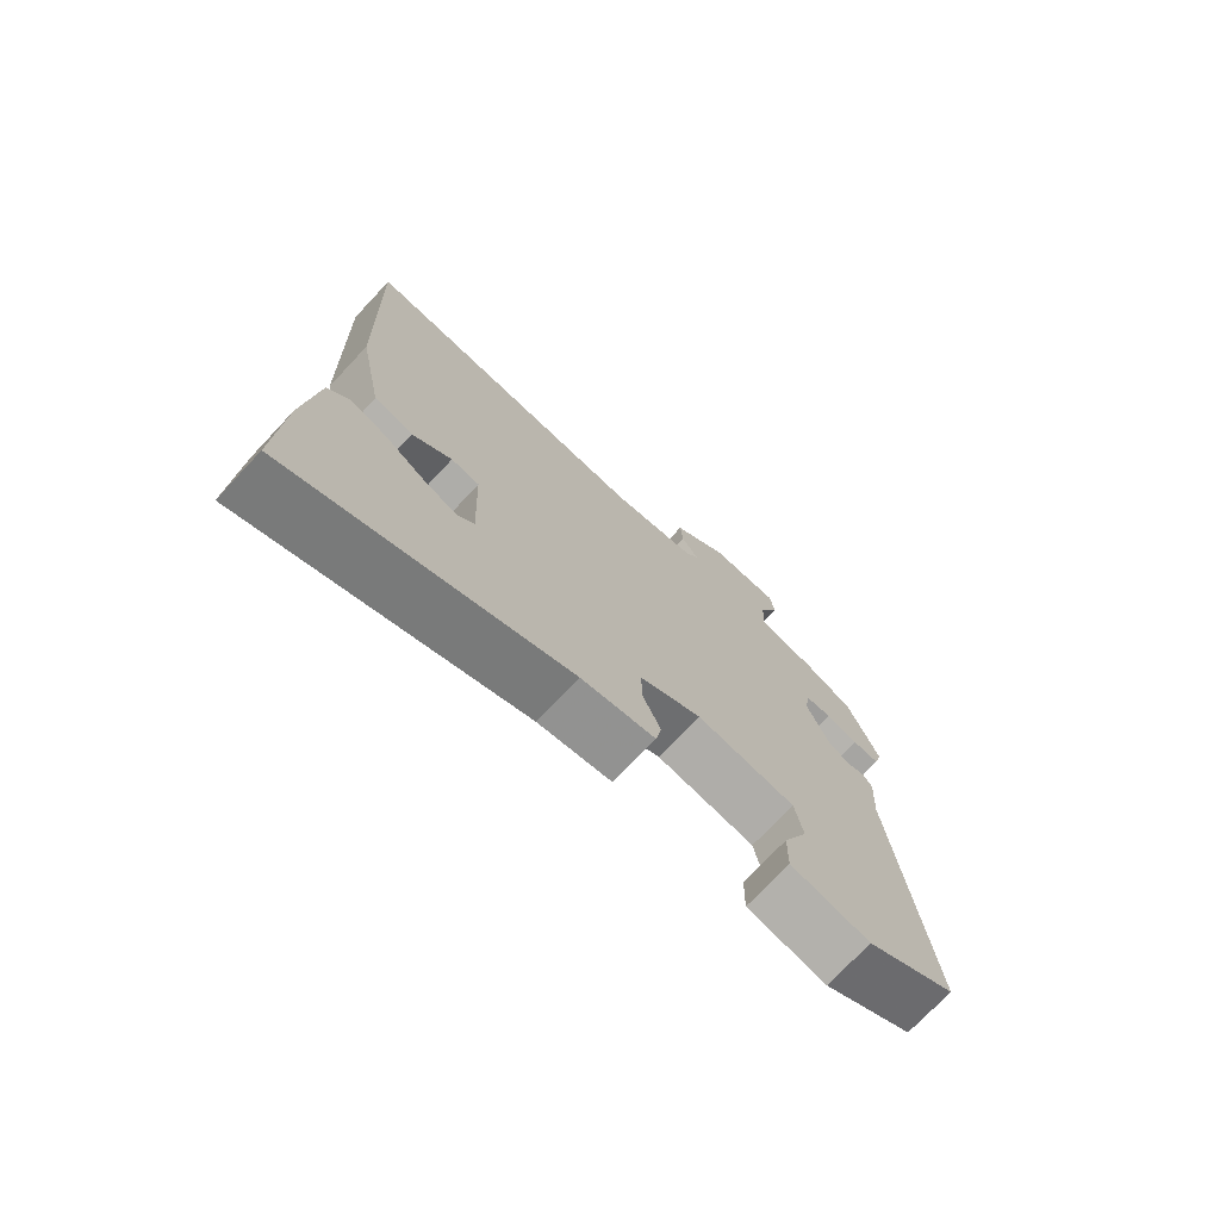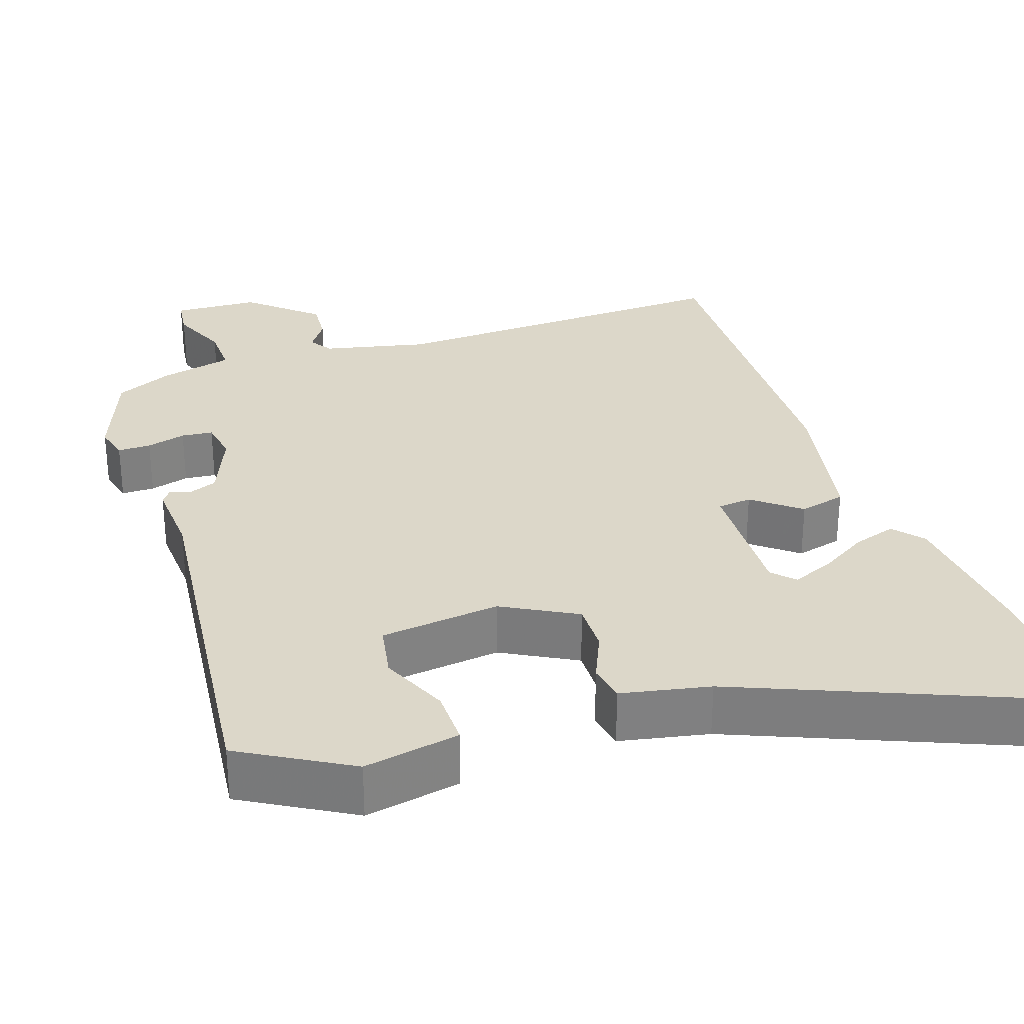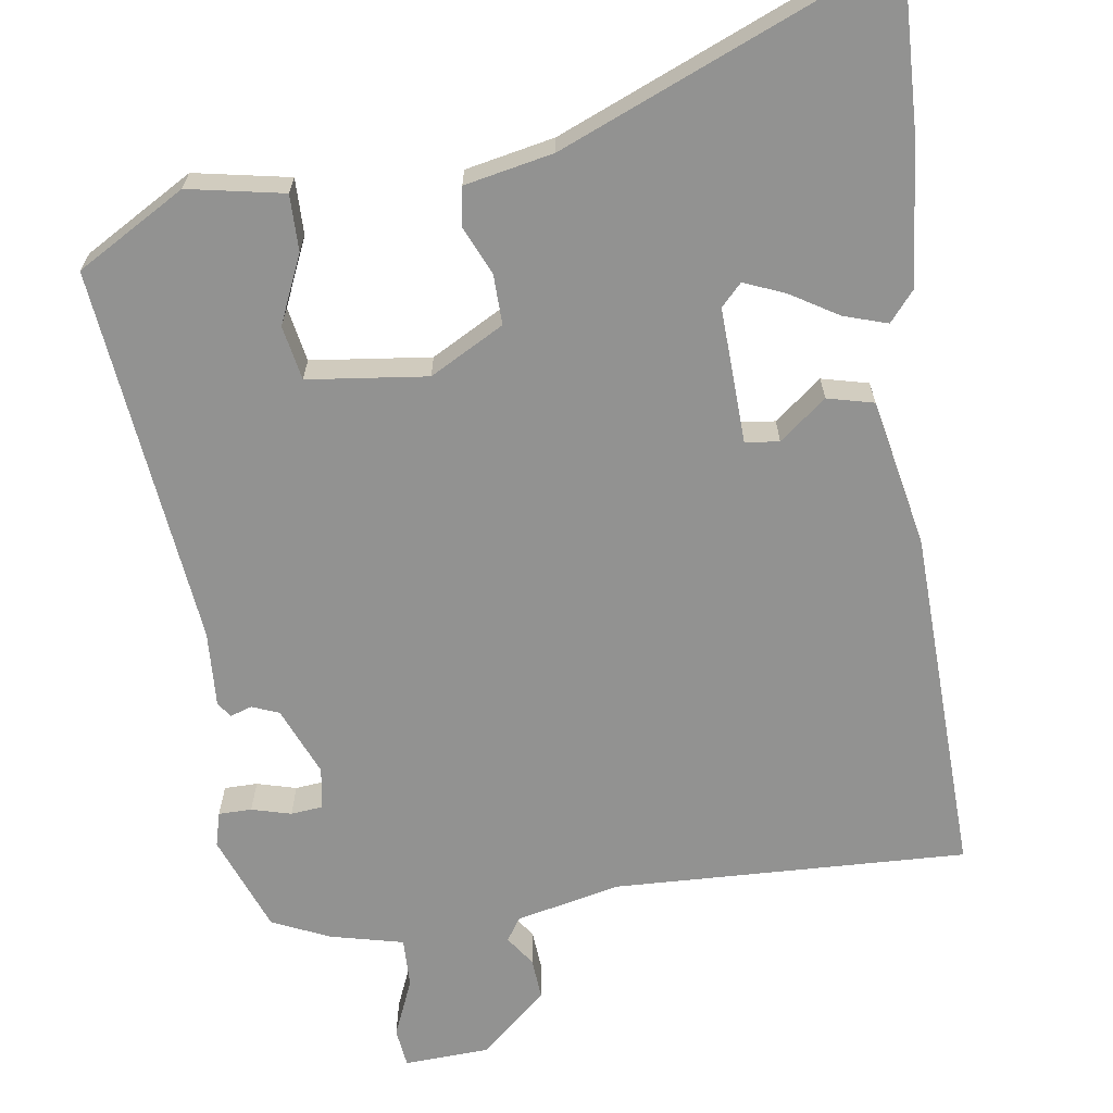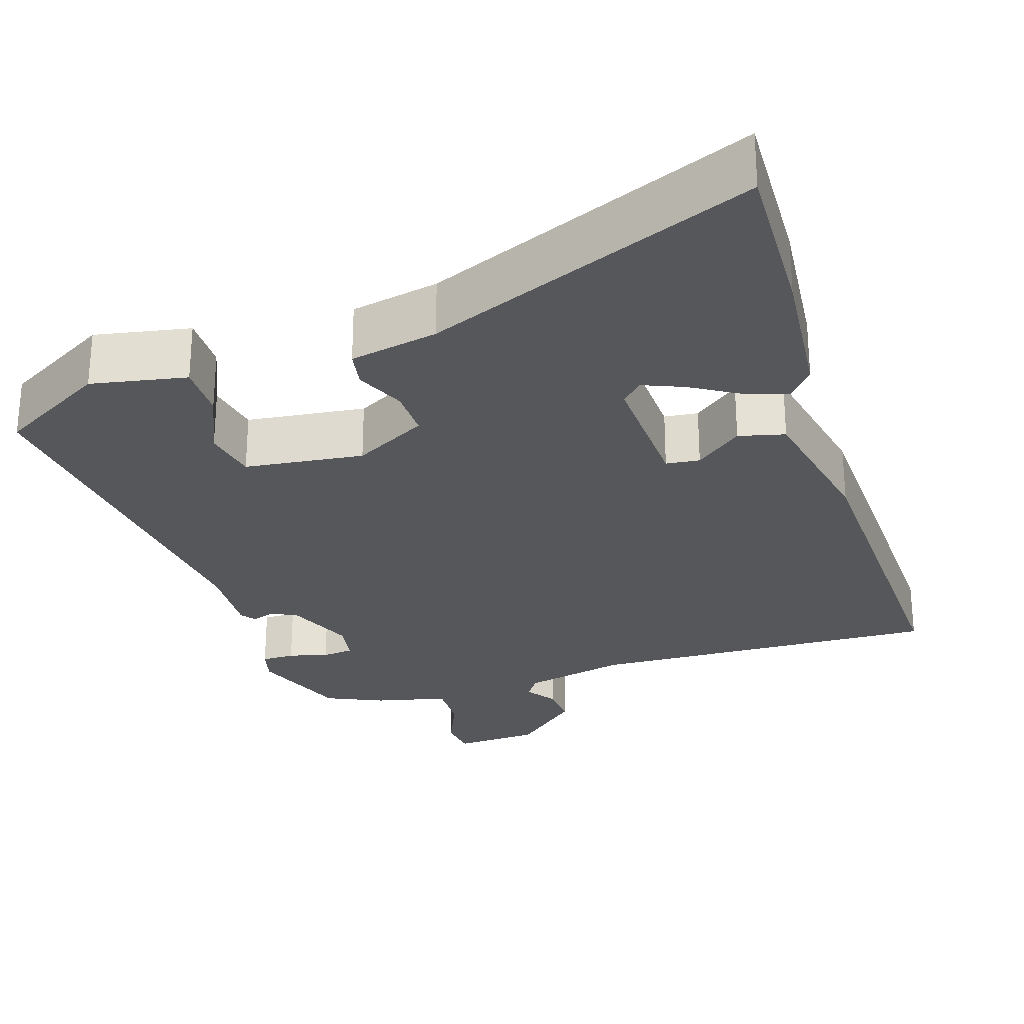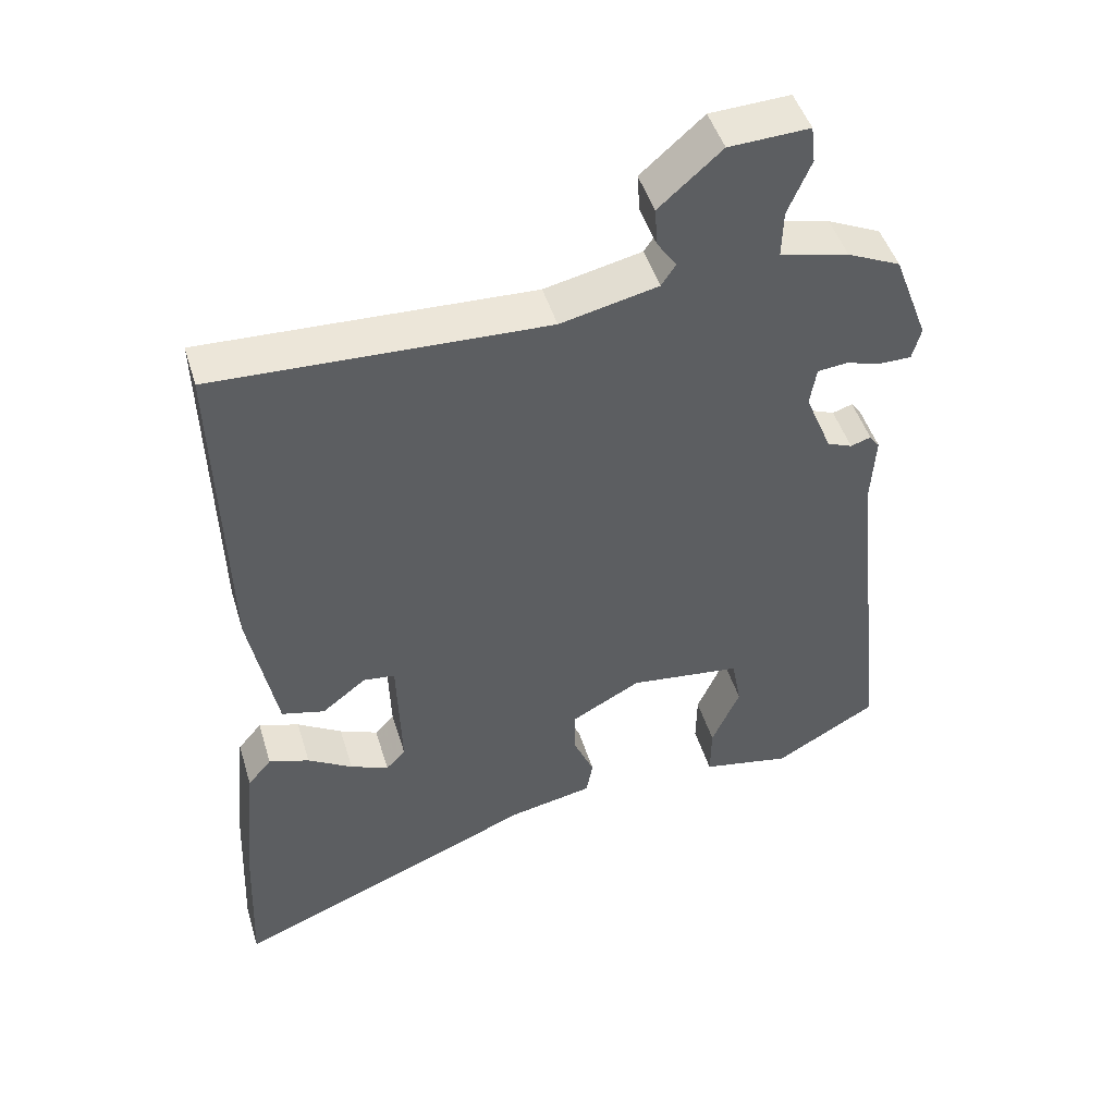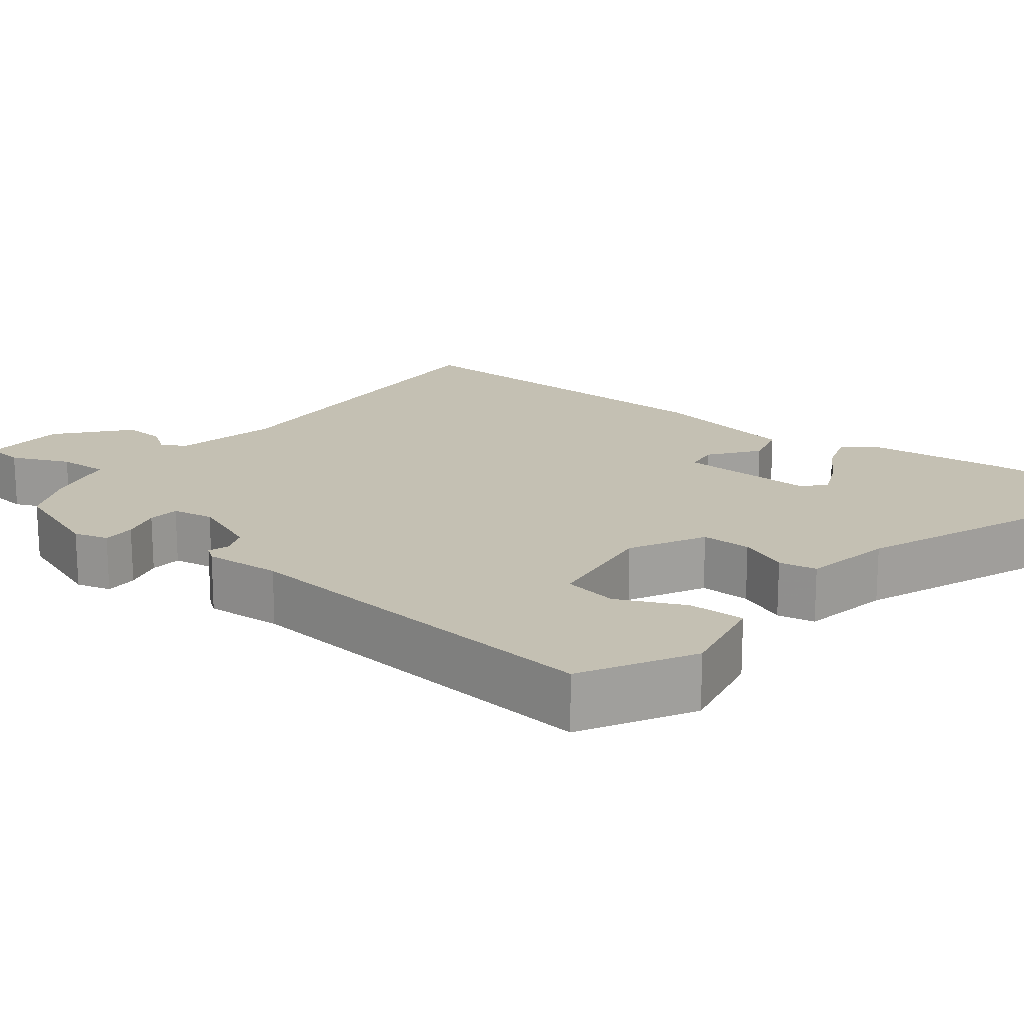
<metadata>
{"format":"obj","ext":"obj","renderer":"f3d","projection":"perspective","resolution":1024,"background":"white","views":[{"elev":-73.6,"azim":-43.2,"up":"+Z"},{"elev":30.3,"azim":161.4,"up":"+Y"},{"elev":-66.2,"azim":-171.5,"up":"+Y"},{"elev":-27.3,"azim":-161.9,"up":"+Y"},{"elev":47.1,"azim":-16.7,"up":"+Z"},{"elev":18.0,"azim":127.4,"up":"+Y"}]}
</metadata>
<code>
v -0.47 0.07 0.529
v -0.011 0.07 0.51
v 0.124 0.07 0.54
v 0.144 0.07 0.57
v 0.117 0.07 0.609
v 0.113 0.07 0.663
v 0.2 0.07 0.739
v 0.311 0.07 0.744
v 0.317 0.07 0.693
v 0.285 0.07 0.618
v 0.283 0.07 0.553
v 0.378 0.07 0.53
v 0.452 0.07 0.496
v 0.5 0.07 0.369
v 0.488 0.07 0.324
v 0.445 0.07 0.324
v 0.394 0.07 0.338
v 0.353 0.07 0.334
v 0.344 0.07 0.28
v 0.381 0.07 0.19
v 0.416 0.07 0.176
v 0.444 0.07 0.185
v 0.458 0.07 0.166
v 0.452 0.07 0.067
v 0.505 0.07 -0.428
v 0.364 0.07 -0.509
v 0.24 0.07 -0.485
v 0.241 0.07 -0.412
v 0.28 0.07 -0.324
v 0.267 0.07 -0.253
v 0.112 0.07 -0.234
v 0.016 0.07 -0.286
v 0.017 0.07 -0.351
v 0.045 0.07 -0.415
v 0.036 0.07 -0.464
v -0.079 0.07 -0.487
v -0.507 0.07 -0.663
v -0.498 0.07 -0.445
v -0.479 0.07 -0.258
v -0.446 0.07 -0.219
v -0.39 0.07 -0.237
v -0.328 0.07 -0.275
v -0.275 0.07 -0.297
v -0.248 0.07 -0.269
v -0.254 0.07 -0.092
v -0.298 0.07 -0.087
v -0.359 0.07 -0.135
v -0.419 0.07 -0.12
v -0.457 0.07 0.074
v -0.47 0 0.529
v -0.011 0 0.51
v 0.124 0 0.54
v 0.144 0 0.57
v 0.117 0 0.609
v 0.113 0 0.663
v 0.2 0 0.739
v 0.311 0 0.744
v 0.317 0 0.693
v 0.285 0 0.618
v 0.283 0 0.553
v 0.378 0 0.53
v 0.452 0 0.496
v 0.5 0 0.369
v 0.488 0 0.324
v 0.445 0 0.324
v 0.394 0 0.338
v 0.353 0 0.334
v 0.344 0 0.28
v 0.381 0 0.19
v 0.416 0 0.176
v 0.444 0 0.185
v 0.458 0 0.166
v 0.452 0 0.067
v 0.505 0 -0.428
v 0.364 0 -0.509
v 0.24 0 -0.485
v 0.241 0 -0.412
v 0.28 0 -0.324
v 0.267 0 -0.253
v 0.112 0 -0.234
v 0.016 0 -0.286
v 0.017 0 -0.351
v 0.045 0 -0.415
v 0.036 0 -0.464
v -0.079 0 -0.487
v -0.507 0 -0.663
v -0.498 0 -0.445
v -0.479 0 -0.258
v -0.446 0 -0.219
v -0.39 0 -0.237
v -0.328 0 -0.275
v -0.275 0 -0.297
v -0.248 0 -0.269
v -0.254 0 -0.092
v -0.298 0 -0.087
v -0.359 0 -0.135
v -0.419 0 -0.12
v -0.457 0 0.074
f 46 47 48 49
f 45 46 49 1
f 39 40 41 42
f 39 42 43
f 36 37 38 39
f 36 39 43
f 33 34 35 36
f 32 33 36 43
f 31 32 43 44
f 26 27 28 29
f 24 25 26 29
f 24 29 30
f 21 22 23 24
f 20 21 24 30
f 19 20 30 31
f 14 15 16 17
f 14 17 18
f 11 12 13 14
f 11 14 18
f 7 8 9 10
f 7 10 11
f 4 5 6 7
f 4 7 11 18
f 45 1 2
f 45 2 3
f 19 31 44 45
f 18 19 45
f 3 4 18 45
f 98 97 96 95
f 50 98 95 94
f 91 90 89 88
f 92 91 88
f 88 87 86 85
f 92 88 85
f 85 84 83 82
f 92 85 82 81
f 93 92 81 80
f 78 77 76 75
f 78 75 74 73
f 79 78 73
f 73 72 71 70
f 79 73 70 69
f 80 79 69 68
f 66 65 64 63
f 67 66 63
f 63 62 61 60
f 67 63 60
f 59 58 57 56
f 60 59 56
f 56 55 54 53
f 67 60 56 53
f 51 50 94
f 52 51 94
f 94 93 80 68
f 94 68 67
f 94 67 53 52
f 1 50 51 2
f 2 51 52 3
f 3 52 53 4
f 4 53 54 5
f 5 54 55 6
f 6 55 56 7
f 7 56 57 8
f 8 57 58 9
f 9 58 59 10
f 10 59 60 11
f 11 60 61 12
f 12 61 62 13
f 13 62 63 14
f 14 63 64 15
f 15 64 65 16
f 16 65 66 17
f 17 66 67 18
f 18 67 68 19
f 19 68 69 20
f 20 69 70 21
f 21 70 71 22
f 22 71 72 23
f 23 72 73 24
f 24 73 74 25
f 25 74 75 26
f 26 75 76 27
f 27 76 77 28
f 28 77 78 29
f 29 78 79 30
f 30 79 80 31
f 31 80 81 32
f 32 81 82 33
f 33 82 83 34
f 34 83 84 35
f 35 84 85 36
f 36 85 86 37
f 37 86 87 38
f 38 87 88 39
f 39 88 89 40
f 40 89 90 41
f 41 90 91 42
f 42 91 92 43
f 43 92 93 44
f 44 93 94 45
f 45 94 95 46
f 46 95 96 47
f 47 96 97 48
f 48 97 98 49
f 49 98 50 1

</code>
